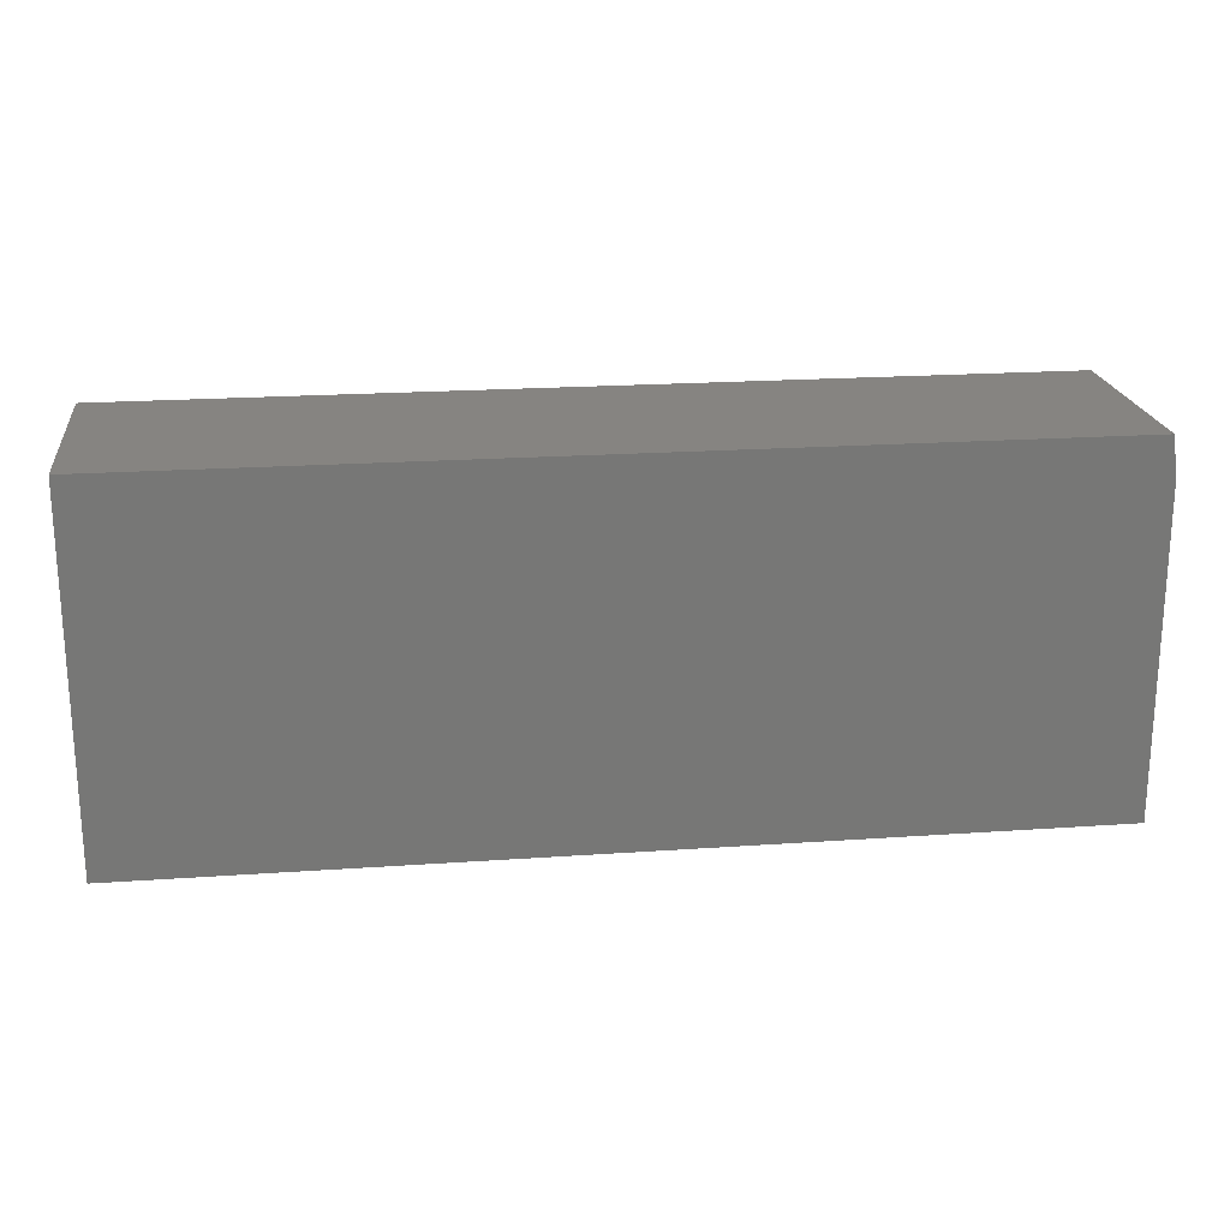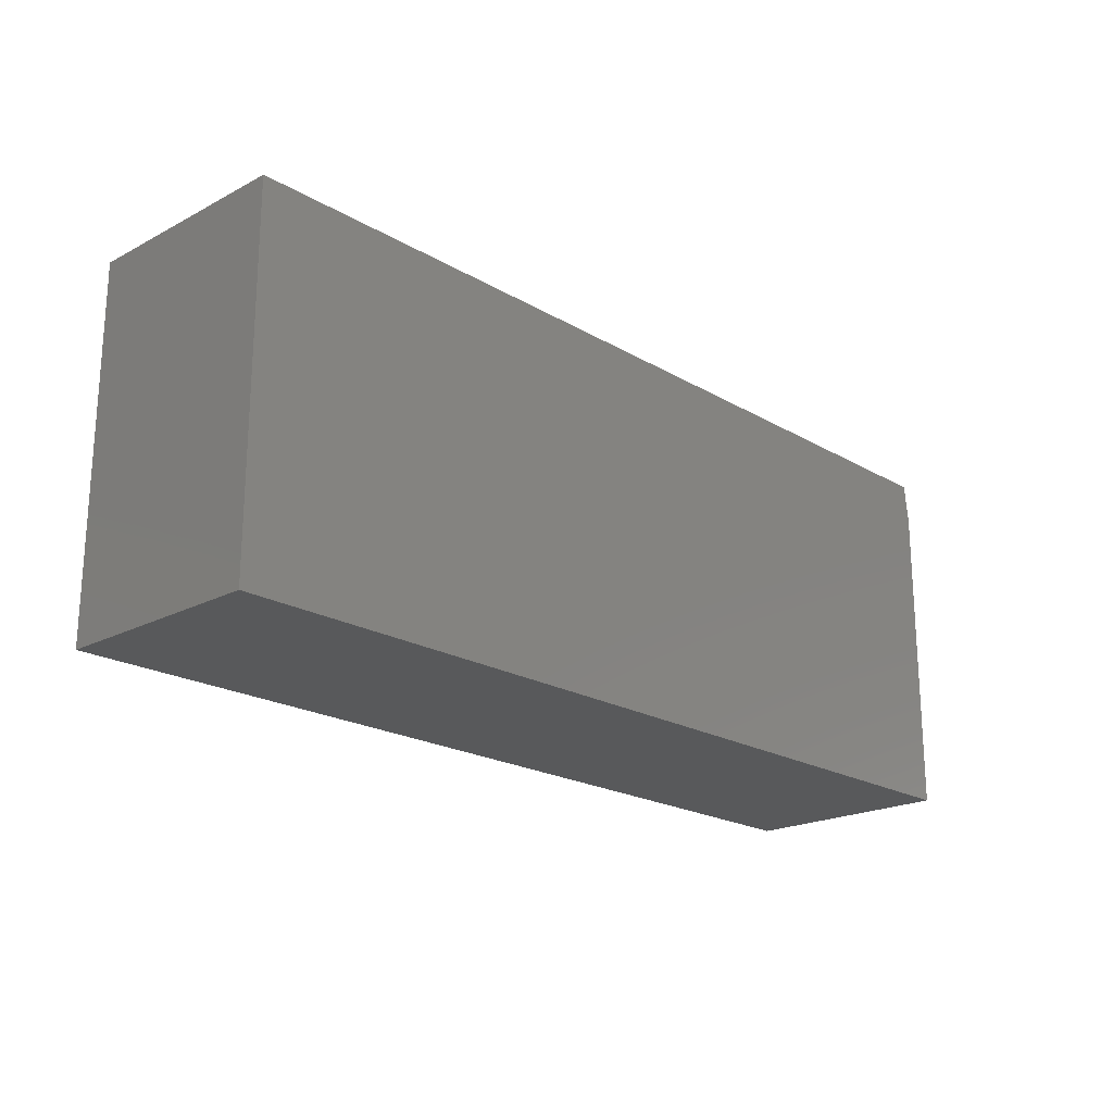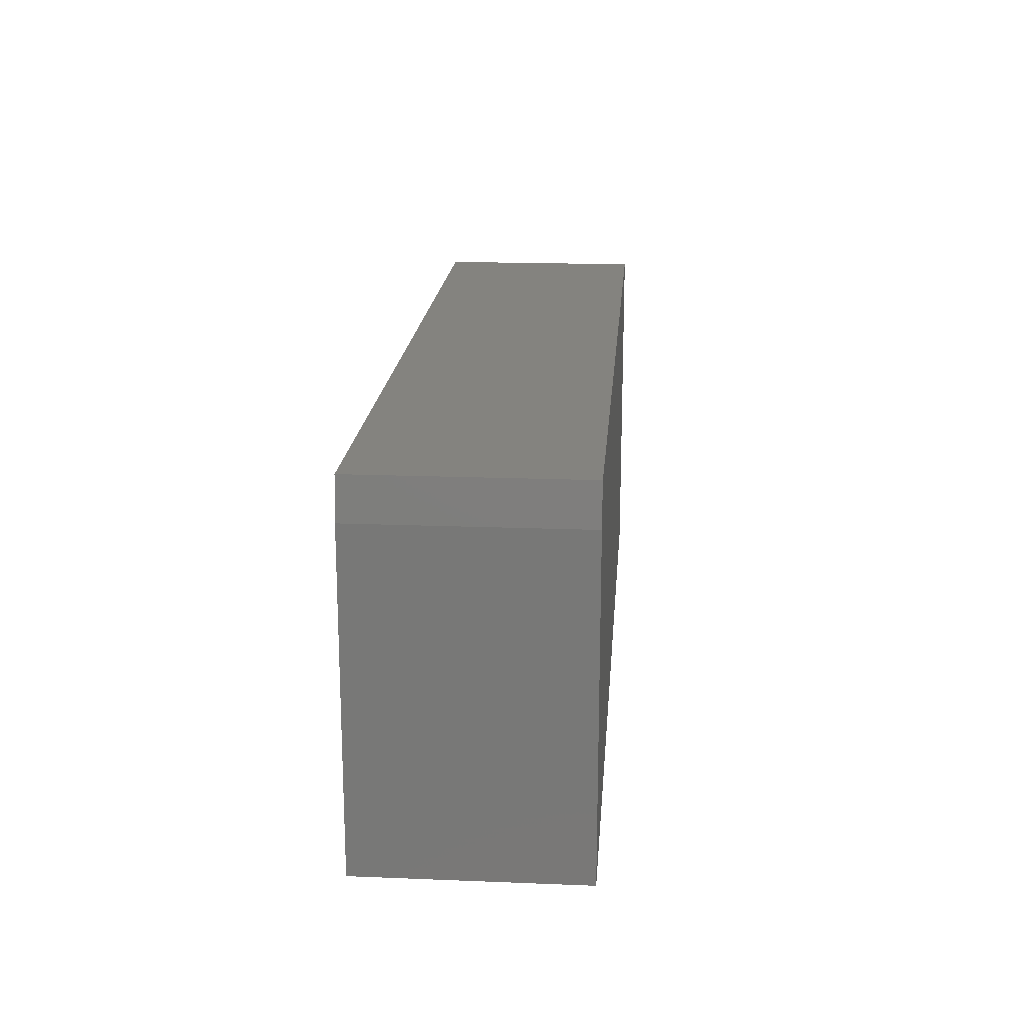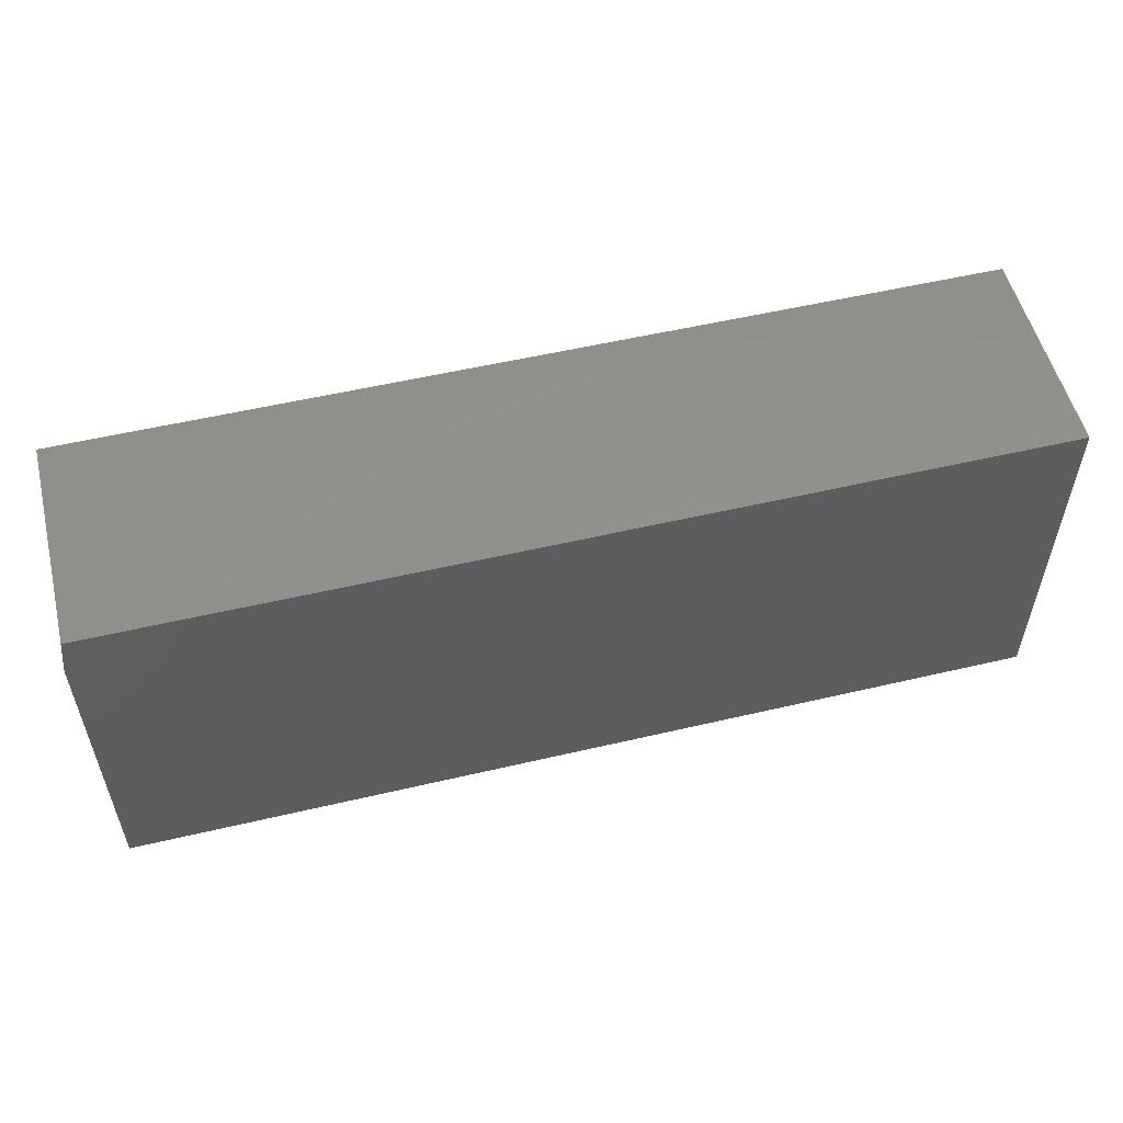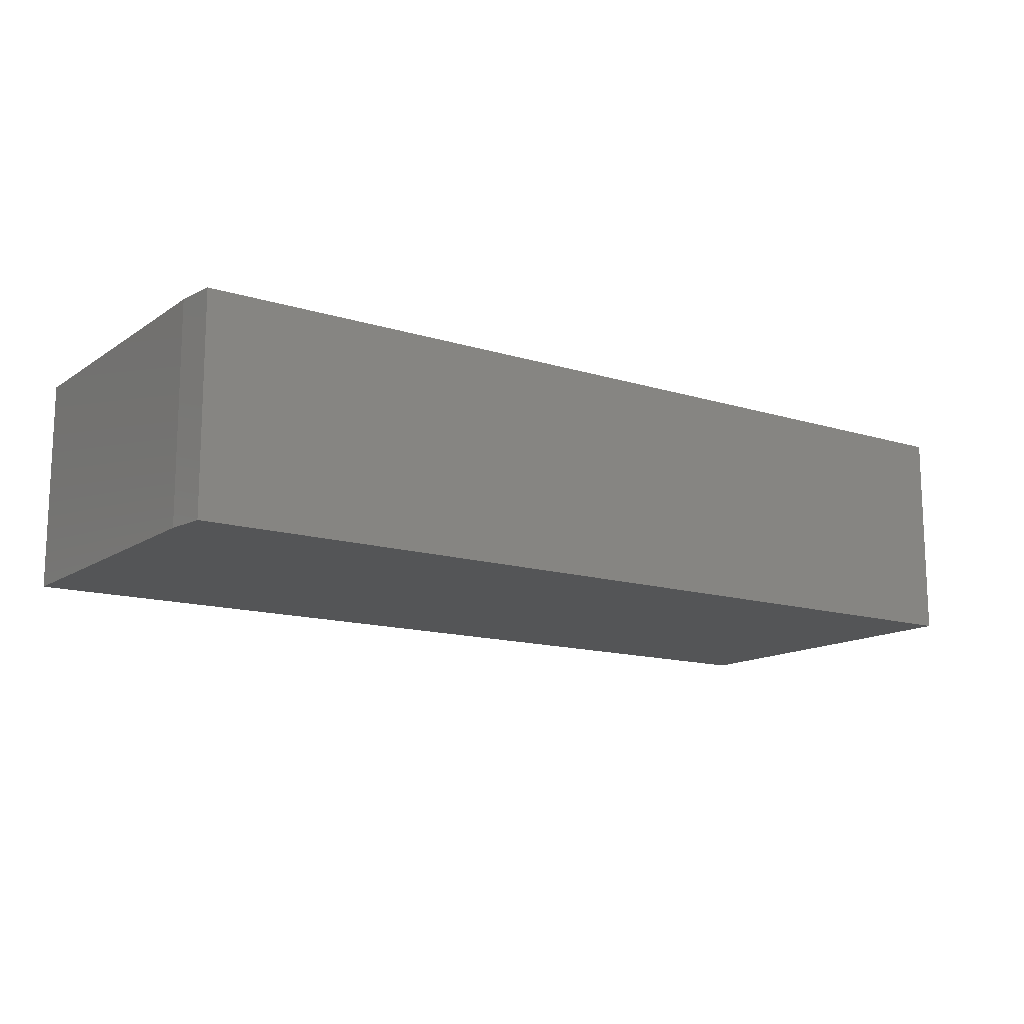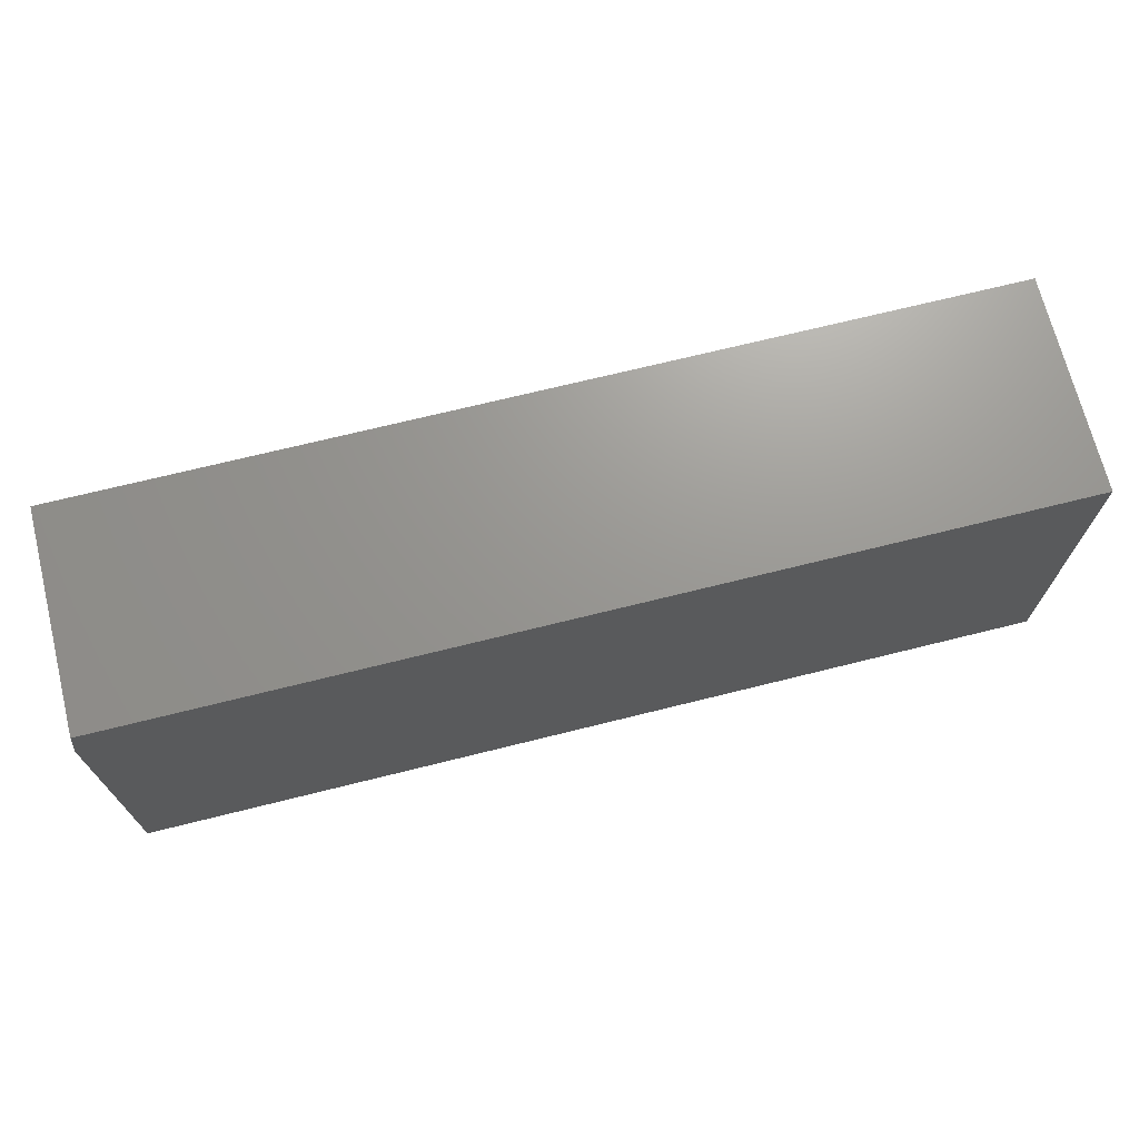
<metadata>
{"format":"stl","ext":"stl","renderer":"f3d","projection":"perspective","resolution":1024,"background":"white","views":[{"elev":20.7,"azim":-7.2,"up":"+Y"},{"elev":-20.5,"azim":-46.6,"up":"+Y"},{"elev":18.3,"azim":94.4,"up":"+Y"},{"elev":54.2,"azim":166.0,"up":"+Y"},{"elev":-13.8,"azim":145.3,"up":"+Z"},{"elev":70.2,"azim":166.0,"up":"+Y"}]}
</metadata>
<code>
# stl→obj: 10 verts, 16 faces
v -0.7188 -0.2812 0.3359
v 0.7266 -0.2812 0.3359
v -0.7188 0.2817 0.3359
v 0.7266 0.2192 0.3359
v 0.7188 0.2817 0.3359
v 0.7188 0.2817 0
v 0.7266 0.2192 0
v -0.7188 0.2817 0
v 0.7266 -0.2812 0
v -0.7188 -0.2812 0
f 1 2 3
f 3 2 4
f 3 4 5
f 6 7 8
f 8 7 9
f 8 9 10
f 5 6 3
f 3 6 8
f 2 9 4
f 4 9 7
f 4 7 5
f 5 7 6
f 3 8 1
f 1 8 10
f 1 10 2
f 2 10 9

</code>
